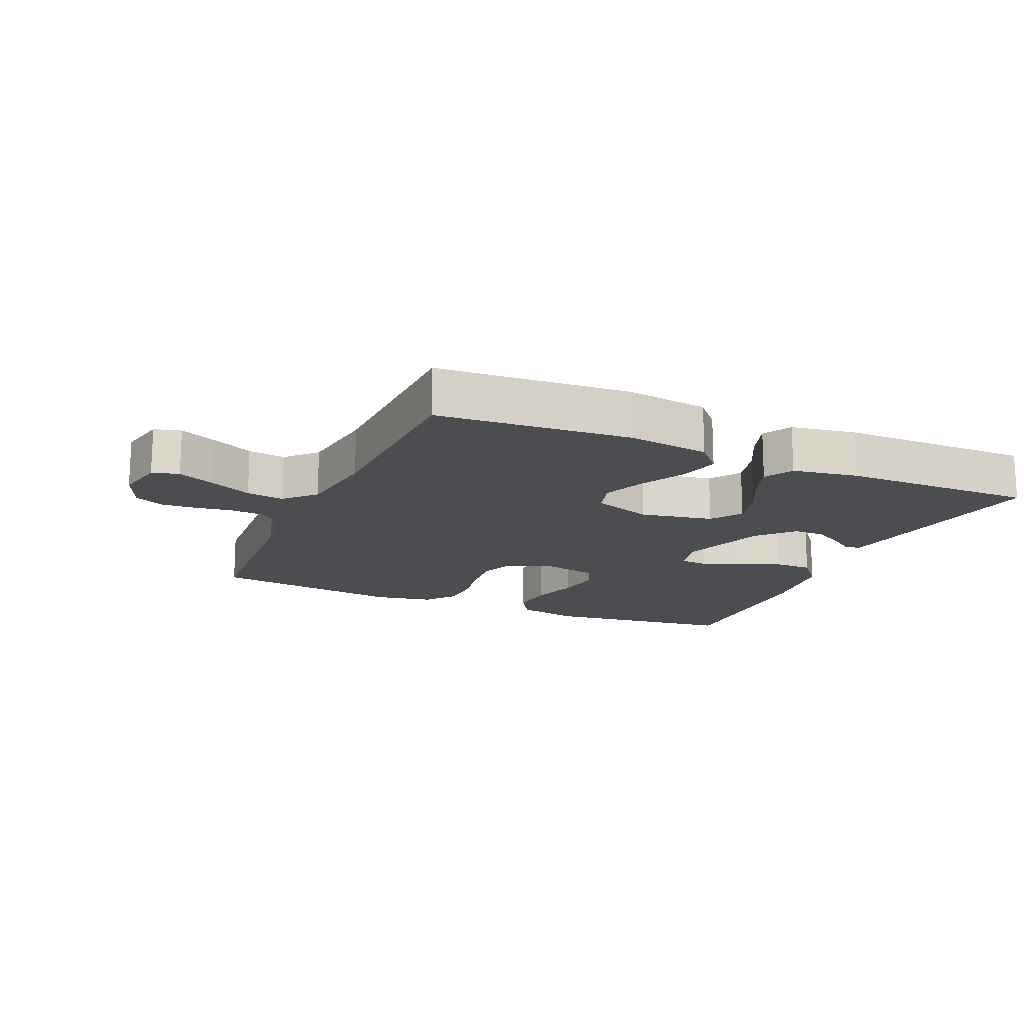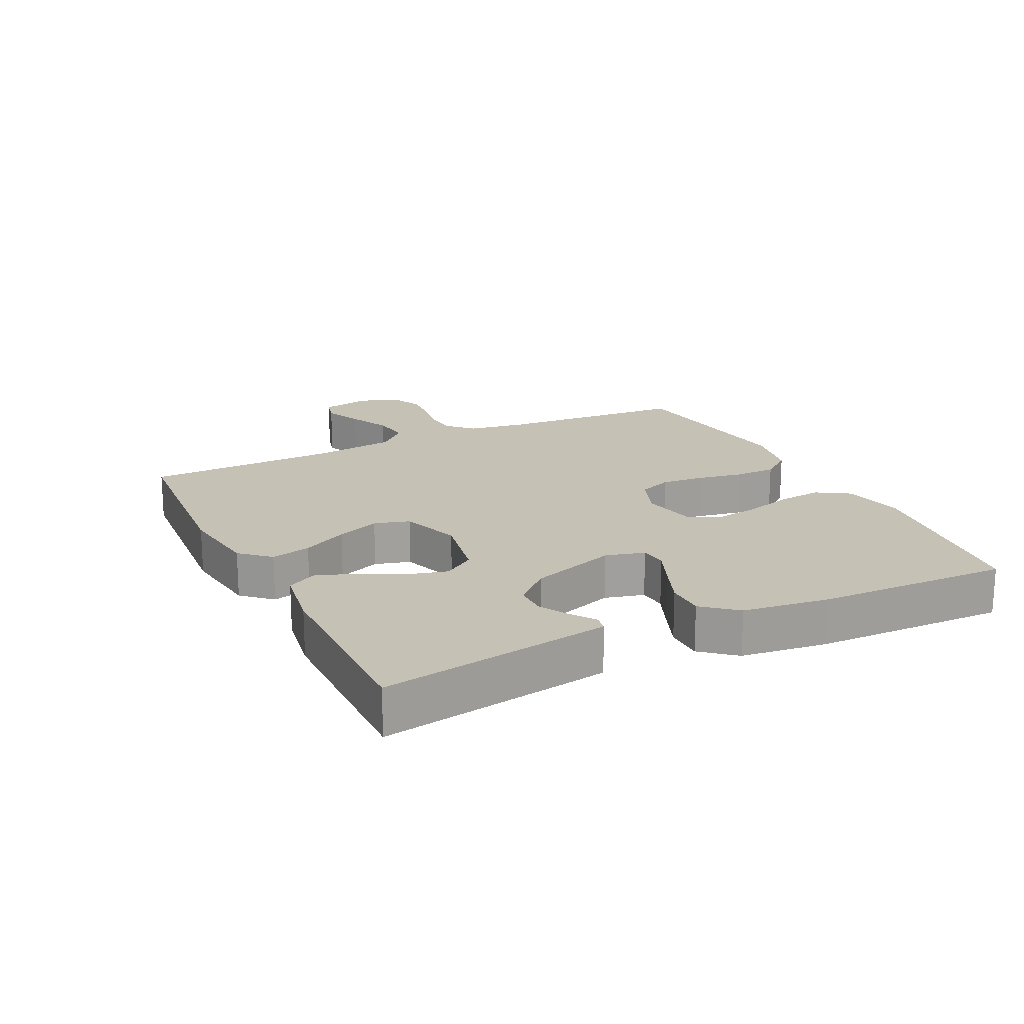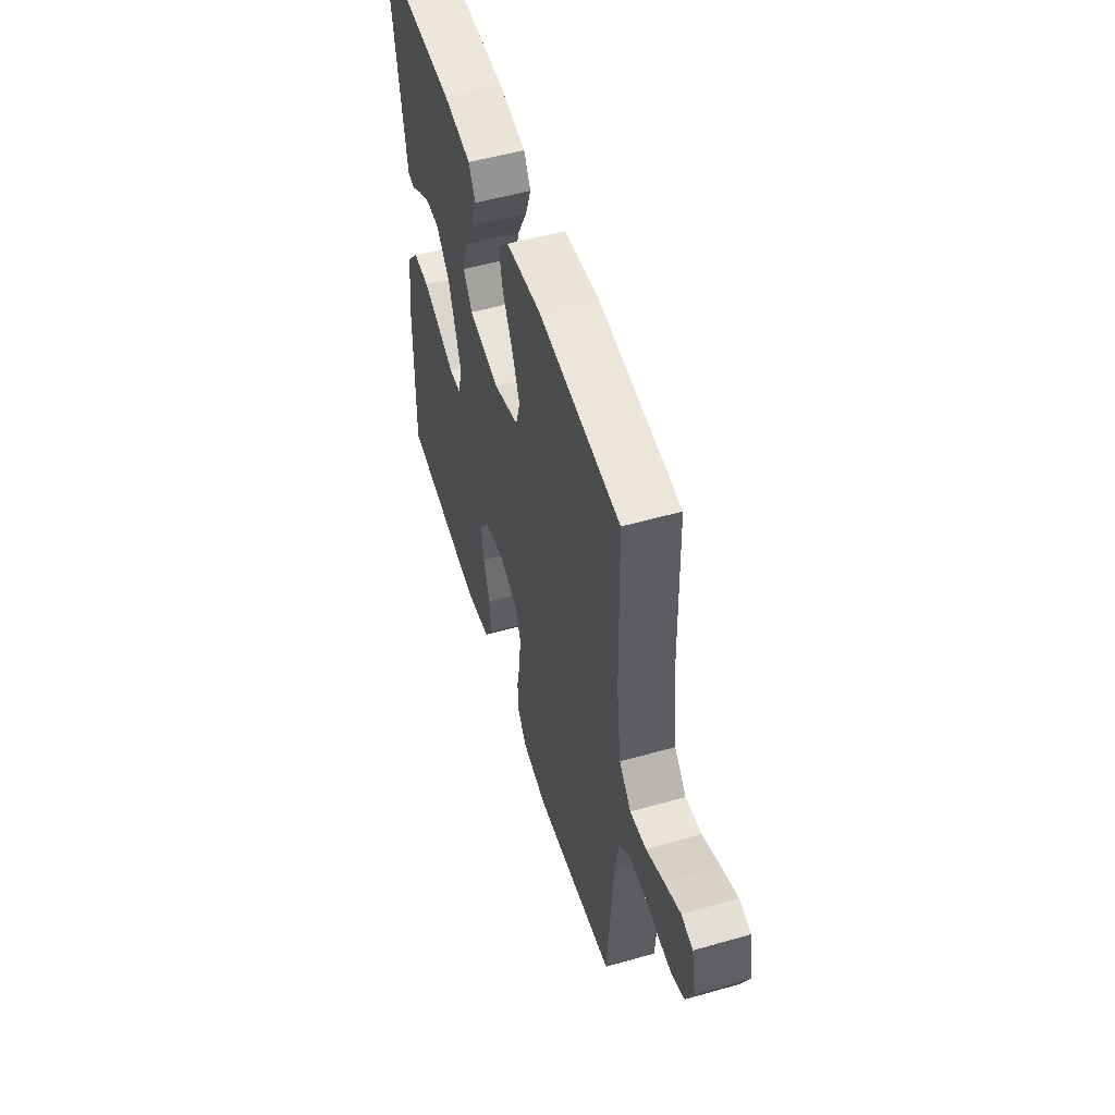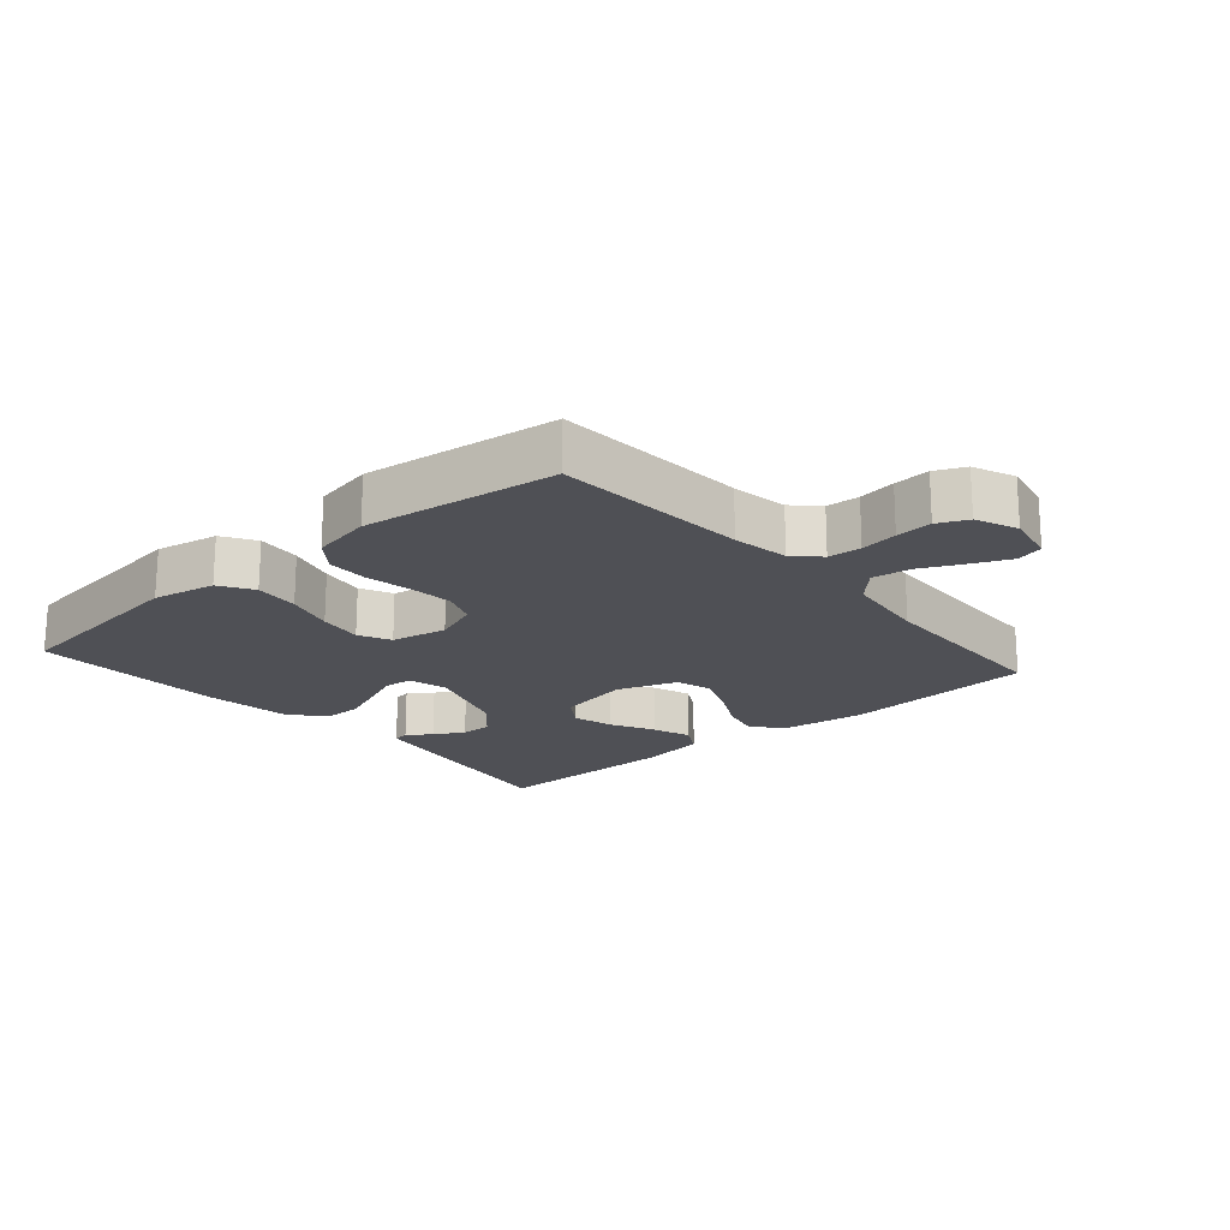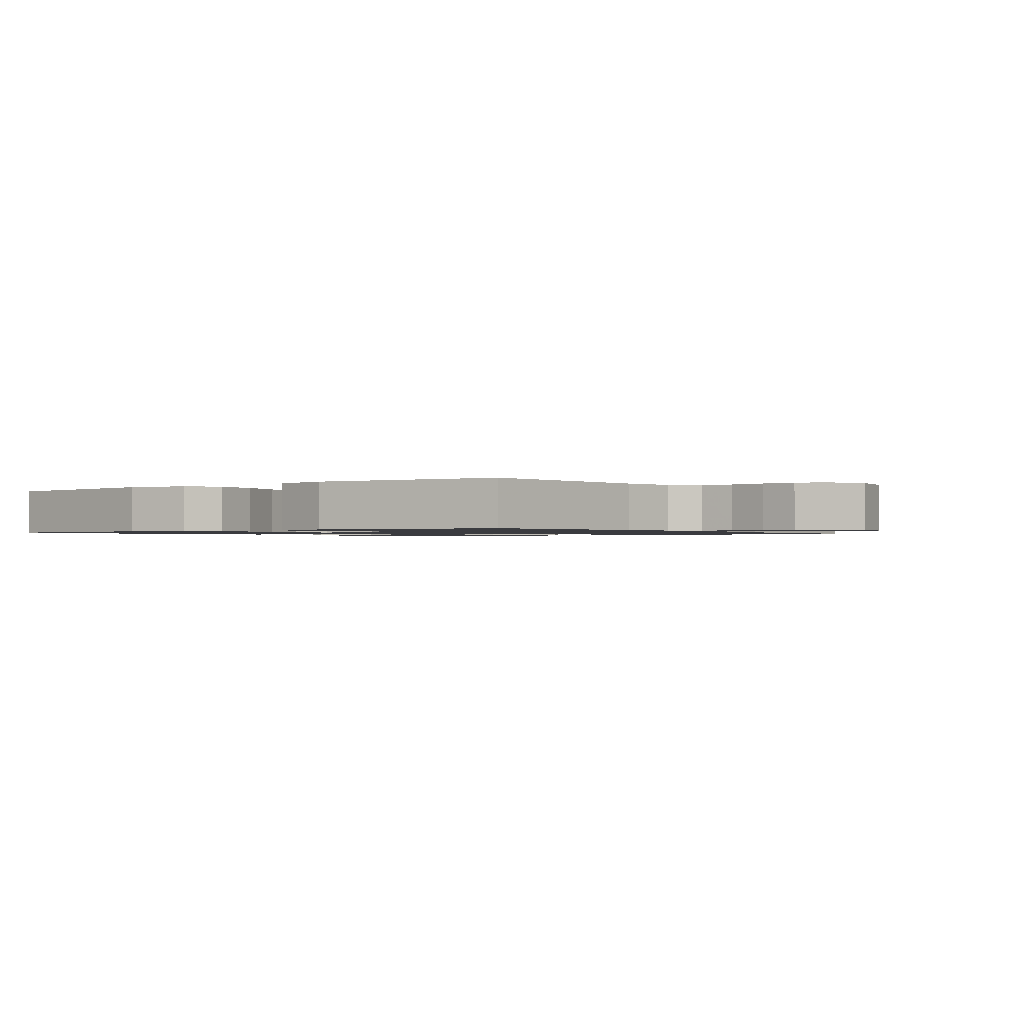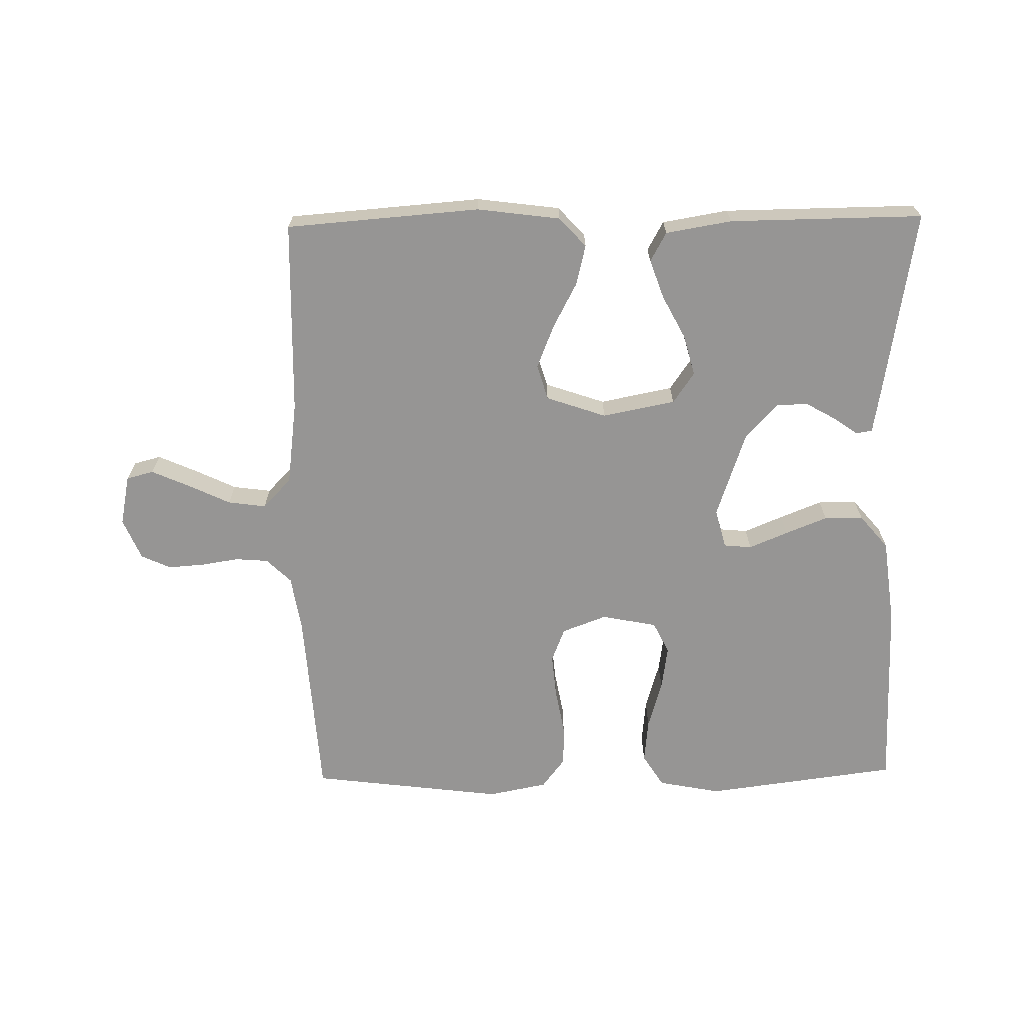
<metadata>
{"format":"obj","ext":"obj","renderer":"f3d","projection":"perspective","resolution":1024,"background":"white","views":[{"elev":-16.2,"azim":-23.7,"up":"+Y"},{"elev":18.7,"azim":63.9,"up":"+Y"},{"elev":53.1,"azim":-107.0,"up":"+Z"},{"elev":-19.3,"azim":-139.1,"up":"+Y"},{"elev":-1.2,"azim":-143.1,"up":"+Y"},{"elev":-67.6,"azim":1.0,"up":"+Y"}]}
</metadata>
<code>
v 0.5 0.07 0.5
v 0.451 0.07 0.2
v 0.441 0.07 0.141
v 0.416 0.07 0.137
v 0.379 0.07 0.163
v 0.333 0.07 0.189
v 0.284 0.07 0.189
v 0.234 0.07 0.135
v 0.188 0.07 0
v 0.204 0.07 -0.061
v 0.247 0.07 -0.065
v 0.307 0.07 -0.04
v 0.372 0.07 -0.014
v 0.432 0.07 -0.014
v 0.476 0.07 -0.066
v 0.493 0.07 -0.2
v 0.5 0.07 -0.5
v 0.2 0.07 -0.539
v 0.103 0.07 -0.52
v 0.071 0.07 -0.469
v 0.078 0.07 -0.4
v 0.1 0.07 -0.325
v 0.11 0.07 -0.257
v 0.086 0.07 -0.208
v 0 0.07 -0.191
v -0.069 0.07 -0.217
v -0.09 0.07 -0.27
v -0.084 0.07 -0.337
v -0.071 0.07 -0.409
v -0.072 0.07 -0.473
v -0.108 0.07 -0.52
v -0.2 0.07 -0.538
v -0.5 0.07 -0.5
v -0.52 0.07 -0.2
v -0.534 0.07 -0.113
v -0.572 0.07 -0.076
v -0.623 0.07 -0.072
v -0.681 0.07 -0.081
v -0.737 0.07 -0.085
v -0.783 0.07 -0.064
v -0.81 0.07 0
v -0.794 0.07 0.078
v -0.752 0.07 0.089
v -0.693 0.07 0.063
v -0.628 0.07 0.032
v -0.569 0.07 0.024
v -0.525 0.07 0.07
v -0.508 0.07 0.2
v -0.5 0.07 0.5
v -0.2 0.07 0.523
v -0.071 0.07 0.506
v -0.03 0.07 0.461
v -0.045 0.07 0.399
v -0.082 0.07 0.329
v -0.109 0.07 0.262
v -0.093 0.07 0.207
v 0 0.07 0.175
v 0.113 0.07 0.197
v 0.146 0.07 0.245
v 0.129 0.07 0.308
v 0.094 0.07 0.375
v 0.073 0.07 0.435
v 0.098 0.07 0.48
v 0.2 0.07 0.497
v 0.5 0 0.5
v 0.451 0 0.2
v 0.441 0 0.141
v 0.416 0 0.137
v 0.379 0 0.163
v 0.333 0 0.189
v 0.284 0 0.189
v 0.234 0 0.135
v 0.188 0 0
v 0.204 0 -0.061
v 0.247 0 -0.065
v 0.307 0 -0.04
v 0.372 0 -0.014
v 0.432 0 -0.014
v 0.476 0 -0.066
v 0.493 0 -0.2
v 0.5 0 -0.5
v 0.2 0 -0.539
v 0.103 0 -0.52
v 0.071 0 -0.469
v 0.078 0 -0.4
v 0.1 0 -0.325
v 0.11 0 -0.257
v 0.086 0 -0.208
v 0 0 -0.191
v -0.069 0 -0.217
v -0.09 0 -0.27
v -0.084 0 -0.337
v -0.071 0 -0.409
v -0.072 0 -0.473
v -0.108 0 -0.52
v -0.2 0 -0.538
v -0.5 0 -0.5
v -0.52 0 -0.2
v -0.534 0 -0.113
v -0.572 0 -0.076
v -0.623 0 -0.072
v -0.681 0 -0.081
v -0.737 0 -0.085
v -0.783 0 -0.064
v -0.81 0 0
v -0.794 0 0.078
v -0.752 0 0.089
v -0.693 0 0.063
v -0.628 0 0.032
v -0.569 0 0.024
v -0.525 0 0.07
v -0.508 0 0.2
v -0.5 0 0.5
v -0.2 0 0.523
v -0.071 0 0.506
v -0.03 0 0.461
v -0.045 0 0.399
v -0.082 0 0.329
v -0.109 0 0.262
v -0.093 0 0.207
v 0 0 0.175
v 0.113 0 0.197
v 0.146 0 0.245
v 0.129 0 0.308
v 0.094 0 0.375
v 0.073 0 0.435
v 0.098 0 0.48
v 0.2 0 0.497
f 1 2 3
f 64 1 3
f 63 64 3
f 62 63 3
f 61 62 3
f 60 61 3
f 52 53 54
f 51 52 54
f 50 51 54
f 49 50 54
f 48 49 54
f 47 48 54 55
f 46 47 55 56
f 43 44 45
f 42 43 45
f 41 42 45
f 40 41 45
f 39 40 45
f 38 39 45
f 37 38 45
f 36 37 45 46
f 46 56 57
f 36 46 57
f 35 36 57
f 32 33 34
f 31 32 34
f 30 31 34
f 29 30 34
f 28 29 34
f 27 28 34 35
f 20 21 22
f 19 20 22
f 18 19 22
f 17 18 22
f 16 17 22
f 15 16 22
f 14 15 22
f 13 14 22
f 12 13 22
f 11 12 22
f 10 11 22 23
f 9 10 23 24
f 3 4 5
f 3 5 6
f 60 3 6
f 59 60 6 7
f 58 59 7 8
f 9 24 25
f 8 9 25
f 58 8 25
f 57 58 25
f 26 27 35 57
f 25 26 57
f 67 66 65
f 67 65 128
f 67 128 127
f 67 127 126
f 67 126 125
f 67 125 124
f 118 117 116
f 118 116 115
f 118 115 114
f 118 114 113
f 118 113 112
f 119 118 112 111
f 120 119 111 110
f 109 108 107
f 109 107 106
f 109 106 105
f 109 105 104
f 109 104 103
f 109 103 102
f 109 102 101
f 110 109 101 100
f 121 120 110
f 121 110 100
f 121 100 99
f 98 97 96
f 98 96 95
f 98 95 94
f 98 94 93
f 98 93 92
f 99 98 92 91
f 86 85 84
f 86 84 83
f 86 83 82
f 86 82 81
f 86 81 80
f 86 80 79
f 86 79 78
f 86 78 77
f 86 77 76
f 86 76 75
f 87 86 75 74
f 88 87 74 73
f 69 68 67
f 70 69 67
f 70 67 124
f 71 70 124 123
f 72 71 123 122
f 89 88 73
f 89 73 72
f 89 72 122
f 89 122 121
f 121 99 91 90
f 121 90 89
f 1 65 66 2
f 2 66 67 3
f 3 67 68 4
f 4 68 69 5
f 5 69 70 6
f 6 70 71 7
f 7 71 72 8
f 8 72 73 9
f 9 73 74 10
f 10 74 75 11
f 11 75 76 12
f 12 76 77 13
f 13 77 78 14
f 14 78 79 15
f 15 79 80 16
f 16 80 81 17
f 17 81 82 18
f 18 82 83 19
f 19 83 84 20
f 20 84 85 21
f 21 85 86 22
f 22 86 87 23
f 23 87 88 24
f 24 88 89 25
f 25 89 90 26
f 26 90 91 27
f 27 91 92 28
f 28 92 93 29
f 29 93 94 30
f 30 94 95 31
f 31 95 96 32
f 32 96 97 33
f 33 97 98 34
f 34 98 99 35
f 35 99 100 36
f 36 100 101 37
f 37 101 102 38
f 38 102 103 39
f 39 103 104 40
f 40 104 105 41
f 41 105 106 42
f 42 106 107 43
f 43 107 108 44
f 44 108 109 45
f 45 109 110 46
f 46 110 111 47
f 47 111 112 48
f 48 112 113 49
f 49 113 114 50
f 50 114 115 51
f 51 115 116 52
f 52 116 117 53
f 53 117 118 54
f 54 118 119 55
f 55 119 120 56
f 56 120 121 57
f 57 121 122 58
f 58 122 123 59
f 59 123 124 60
f 60 124 125 61
f 61 125 126 62
f 62 126 127 63
f 63 127 128 64
f 64 128 65 1

</code>
